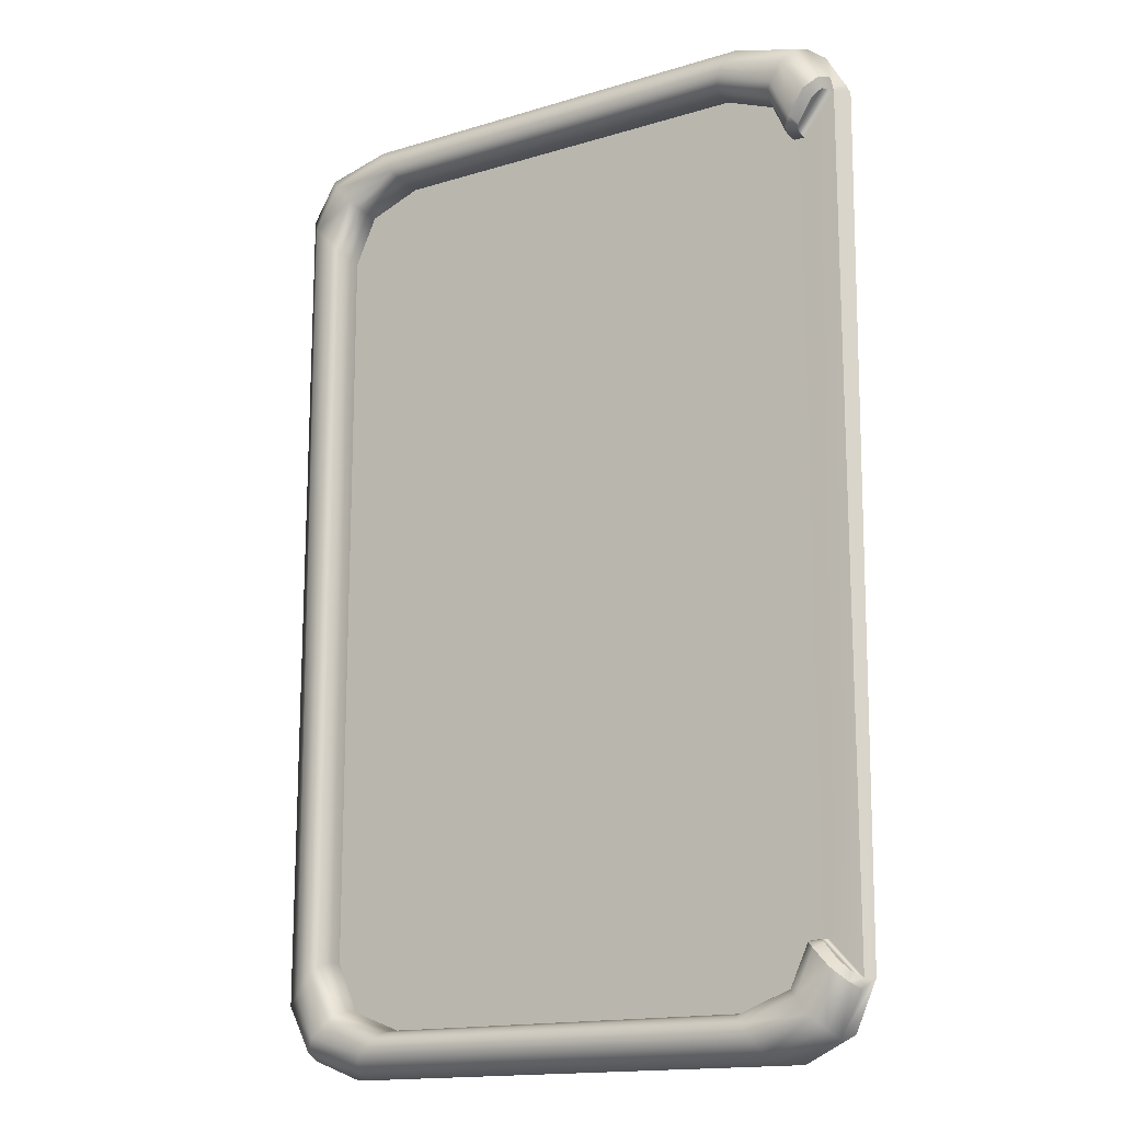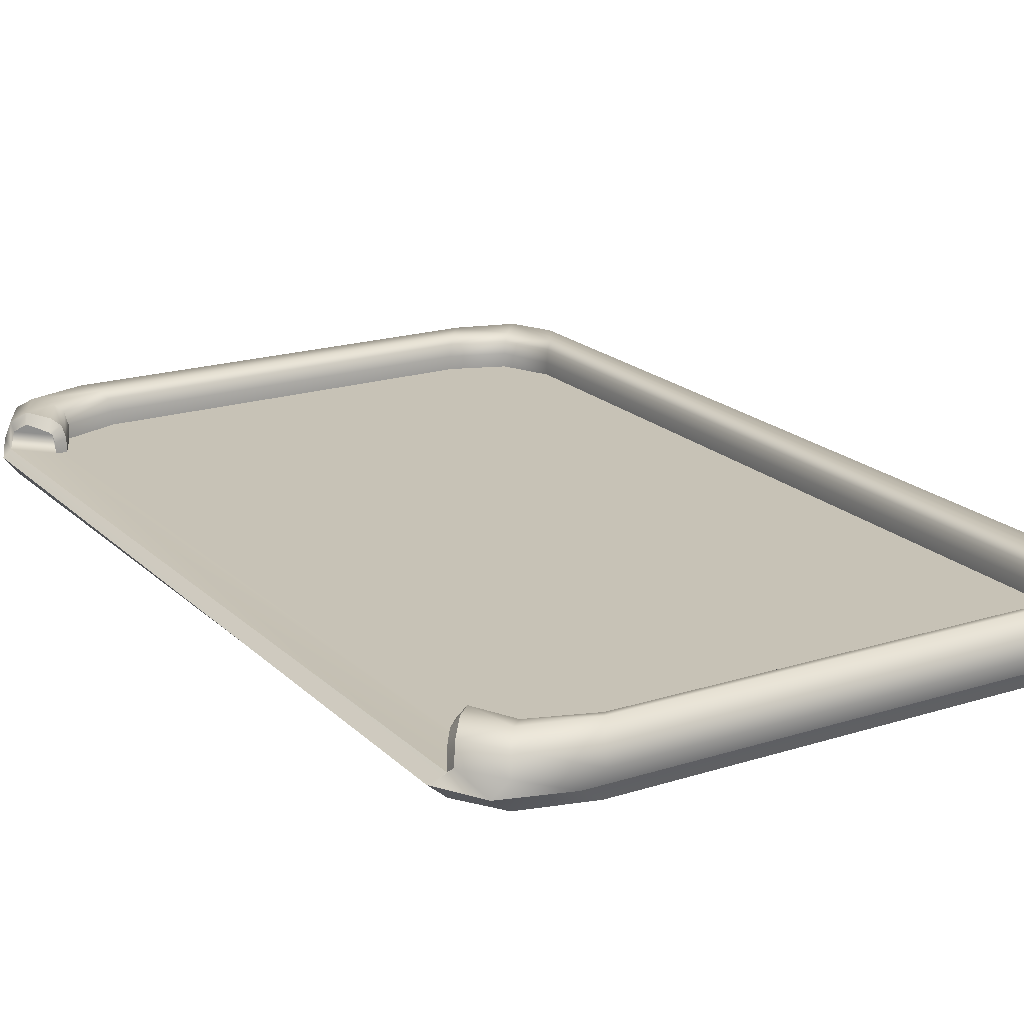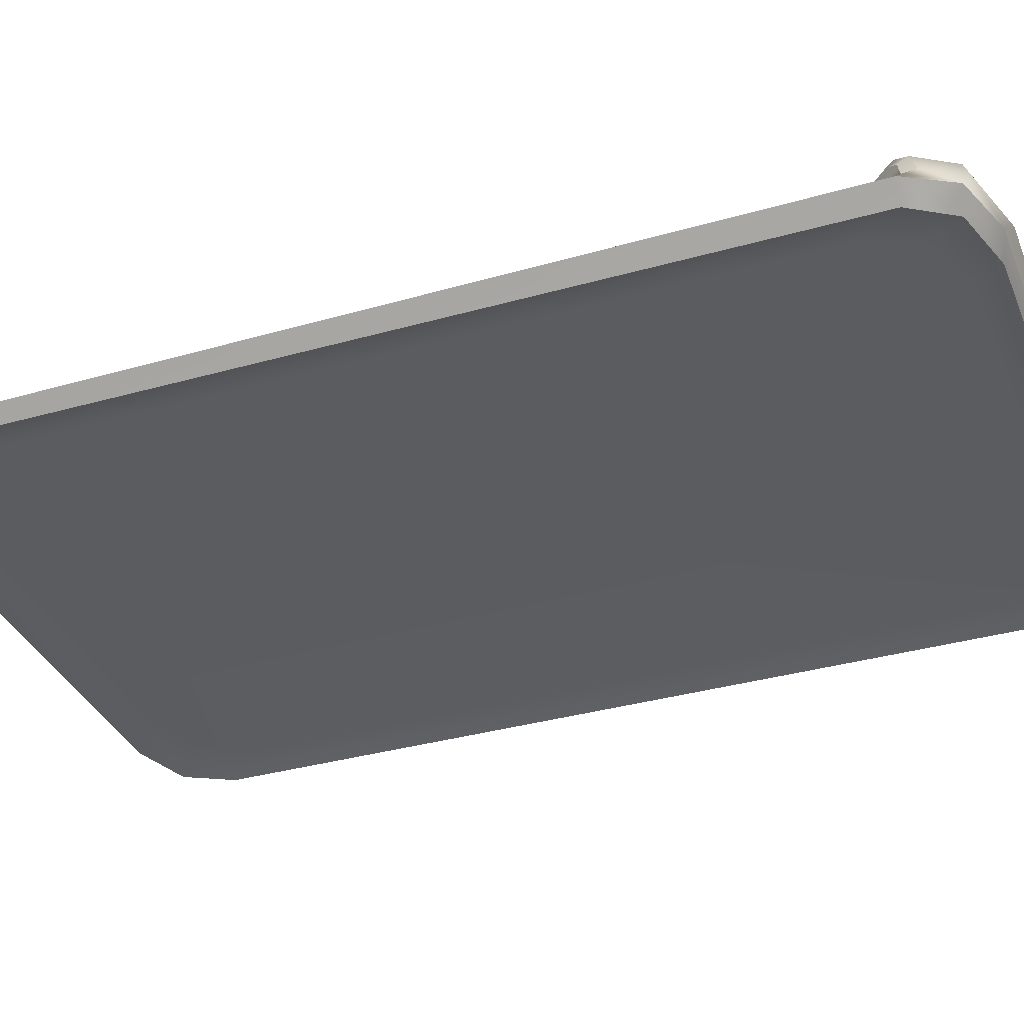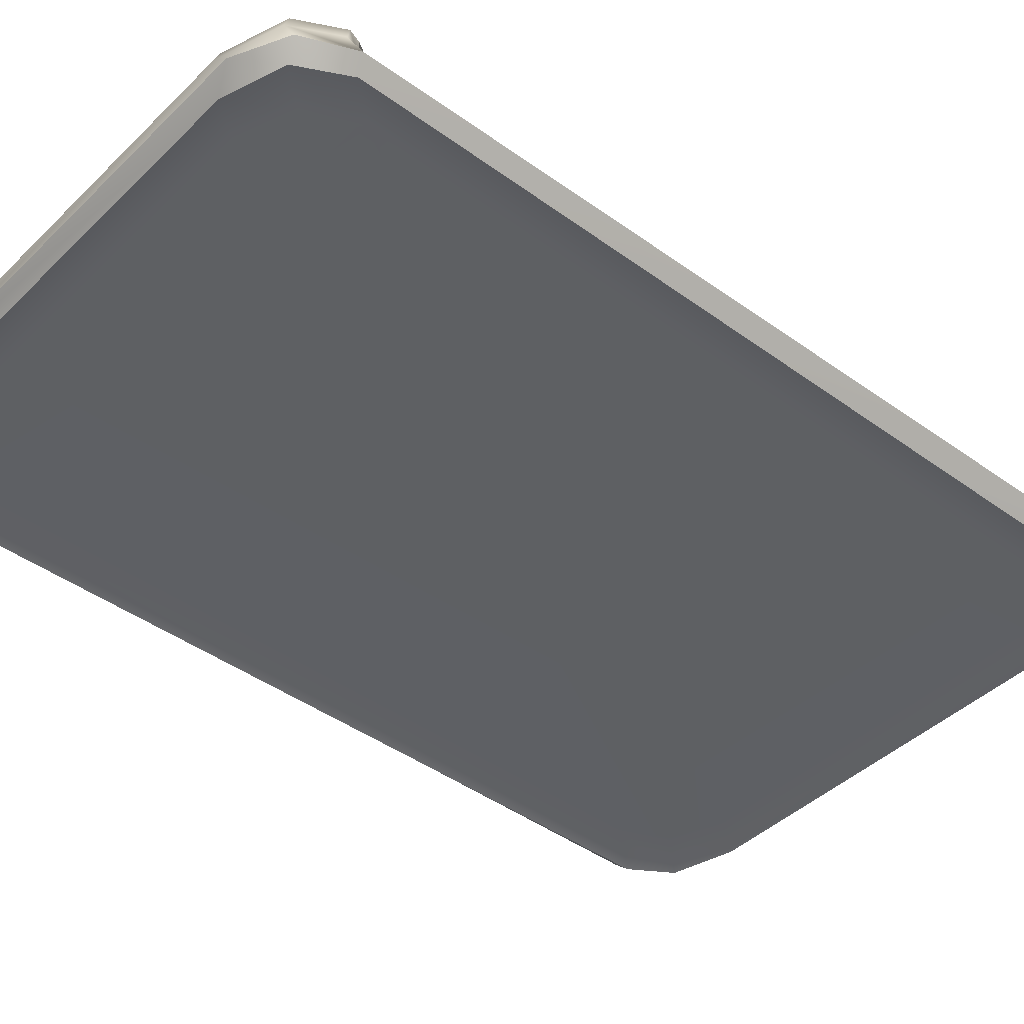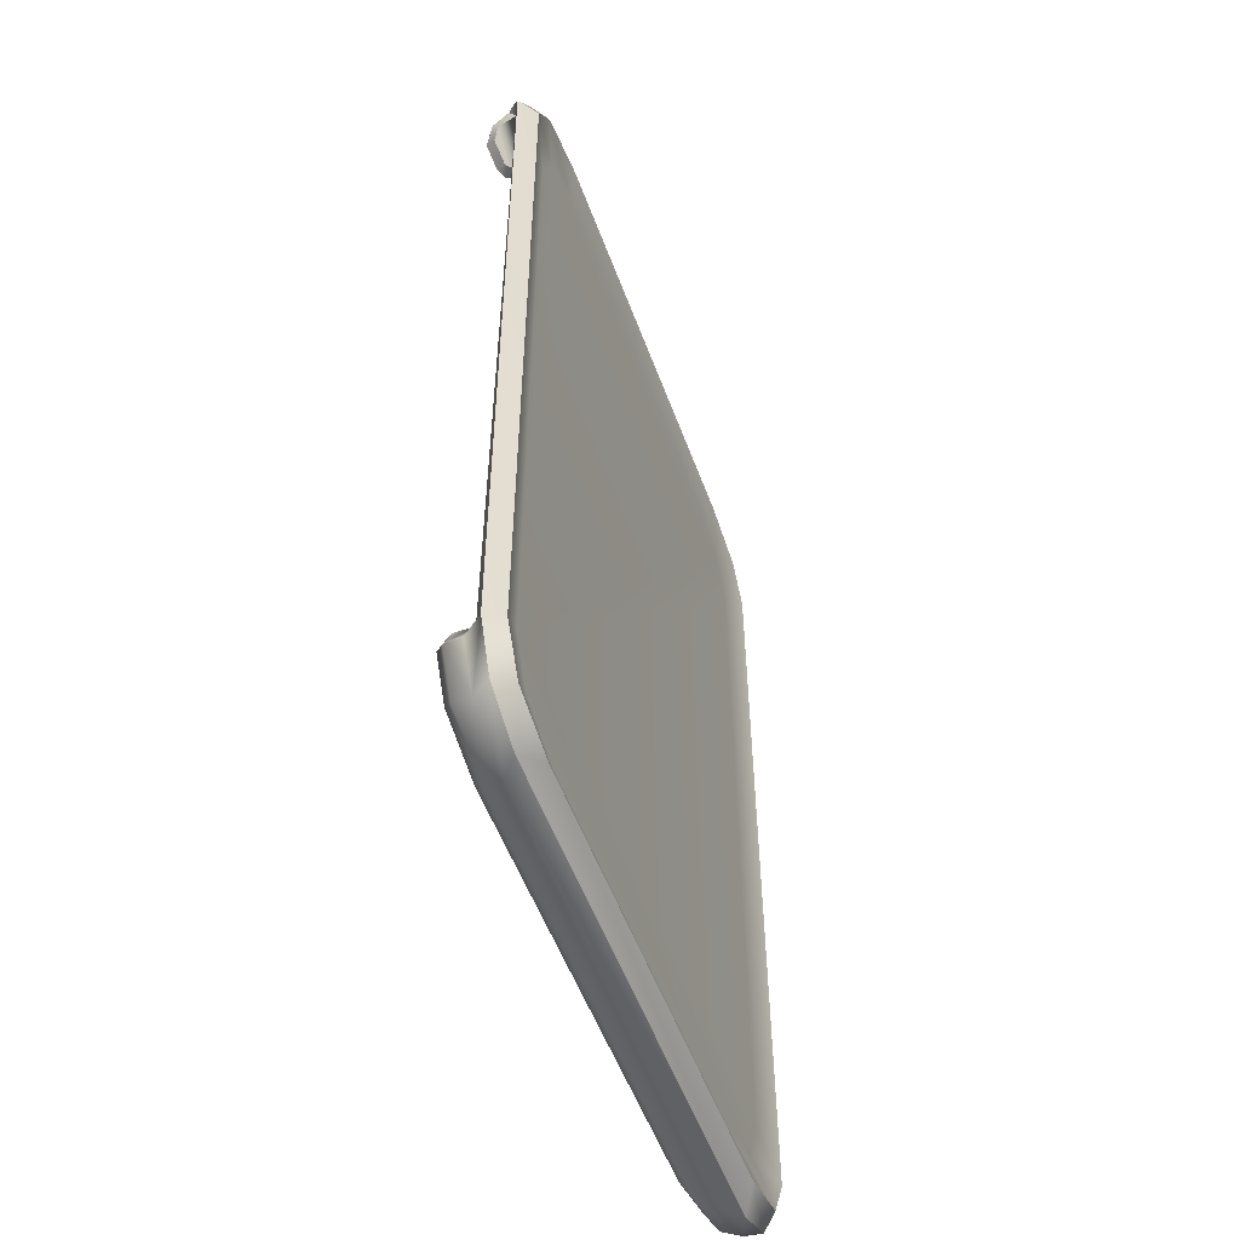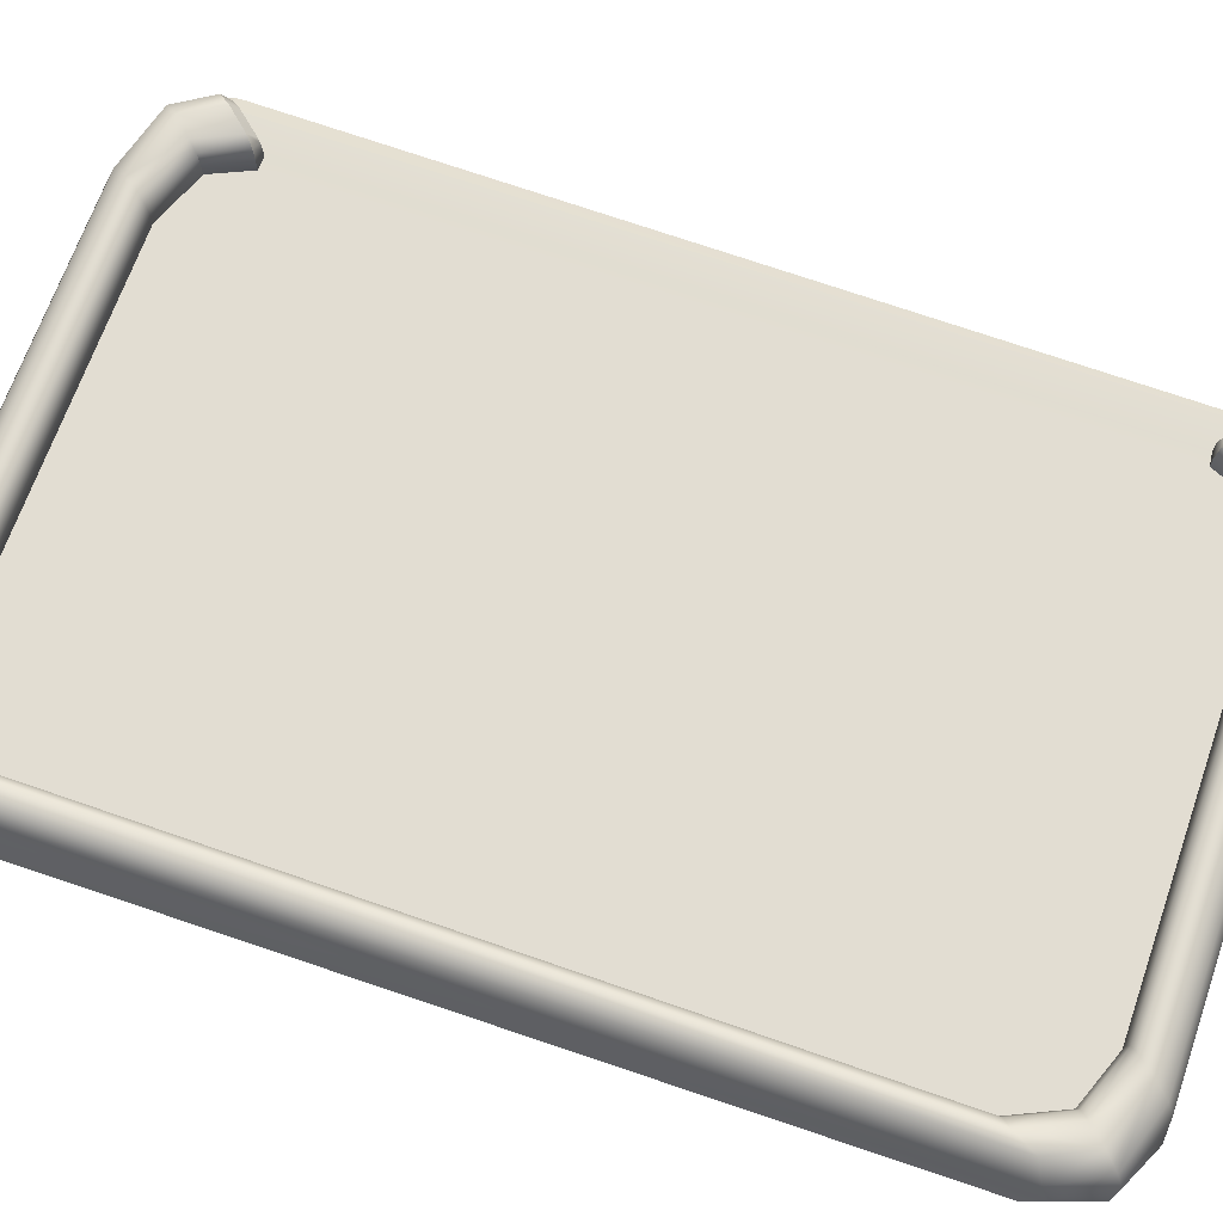
<metadata>
{"format":"obj","ext":"obj","renderer":"f3d","projection":"perspective","resolution":1024,"background":"white","views":[{"elev":-15.6,"azim":-147.5,"up":"+Z"},{"elev":19.3,"azim":-30.9,"up":"+Y"},{"elev":-35.0,"azim":-69.3,"up":"+Y"},{"elev":-42.5,"azim":-131.1,"up":"+Y"},{"elev":-54.8,"azim":-69.8,"up":"+Z"},{"elev":68.3,"azim":109.3,"up":"+Y"}]}
</metadata>
<code>
g default
v -0.7772 0.04966 1.602
v -0.9786 0.04966 1.541
v -1.061 0.04966 1.396
v -1.003 0 1.388
v -0.9147 0 1.524
v -0.702 0 1.58
v 1.061 0.04966 1.396
v 0.9786 0.04966 1.541
v 0.7772 0.04966 1.602
v 0.702 0 1.58
v 0.9147 0 1.524
v 1.003 0 1.388
v 0.8064 0.04966 -1.619
v 0.9705 0.04966 -1.539
v 1.04 0.04966 -1.347
v 1.003 0 -1.364
v 0.9224 0 -1.517
v 0.7283 0 -1.58
v -1.04 0.04966 -1.381
v -0.9705 0.04966 -1.539
v -0.8064 0.04966 -1.619
v -0.7283 0 -1.58
v -0.9224 0 -1.517
v -1.003 0 -1.364
v -0.9455 0.09932 -1.554
v -0.7465 0.09932 -1.619
v 0.7465 0.09932 -1.619
v 0.9455 0.09932 -1.554
v 1.028 0.09932 -1.398
v 1.028 0.09932 1.423
v 0.9376 0.09932 1.562
v 0.7195 0.09932 1.619
v -0.7195 0.09932 1.619
v -0.9376 0.09932 1.562
v -0.8831 0.02963 1.241
v -0.8092 0.02963 1.403
v -0.6306 0.02963 1.47
v 0.8831 0.02963 1.241
v 0.6306 0.02963 1.47
v 0.8092 0.02963 1.403
v 0.6306 0.02963 -1.47
v 0.8831 0.02963 -1.241
v 0.8092 0.02963 -1.403
v -0.8831 0.02963 -1.241
v -0.6306 0.02963 -1.47
v -0.8092 0.02963 -1.403
v -0.8092 0.06969 -1.403
v -0.6306 0.06969 -1.47
v 0.8831 0.06969 -1.241
v 0.6306 0.06969 -1.47
v 0.8092 0.06969 -1.403
v 0.6306 0.06969 1.47
v 0.8831 0.06969 1.241
v 0.8092 0.06969 1.403
v -0.6306 0.06969 1.47
v -0.8092 0.06969 1.403
v 0.6306 0.1156 -1.47
v 0.6389 0.1573 -1.48
v 0.6599 0.1792 -1.503
v -0.6599 0.1792 -1.503
v -0.6389 0.1573 -1.48
v -0.6306 0.1156 -1.47
v 0.8831 0.11 1.241
v 0.8917 0.1552 1.251
v 0.913 0.1777 1.277
v 0.9156 0.1784 -1.274
v 0.8924 0.156 -1.25
v 0.8831 0.1118 -1.241
v -0.6306 0.1171 1.47
v -0.6371 0.158 1.48
v -0.6537 0.1799 1.506
v 0.6537 0.1799 1.506
v 0.6371 0.158 1.48
v 0.6306 0.1171 1.47
v -0.8092 0.1166 -1.403
v -0.8184 0.1575 -1.412
v -0.8418 0.1789 -1.436
v 0.8092 0.1166 -1.403
v 0.8184 0.1575 -1.412
v 0.8418 0.1789 -1.436
v 0.8092 0.1173 1.403
v 0.8179 0.1577 1.413
v 0.84 0.179 1.438
v -0.8092 0.1173 1.403
v -0.8182 0.1578 1.413
v -0.8408 0.1792 1.439
v 0.7358 0.1583 -1.596
v 0.6998 0.1914 -1.548
v -0.7358 0.1583 -1.596
v -0.703 0.1923 -1.551
v 1.015 0.1497 1.406
v 0.9736 0.1927 1.352
v 1.014 0.1552 -1.379
v 0.9605 0.1919 -1.349
v -0.7092 0.1586 1.596
v -0.6805 0.1911 1.547
v 0.7092 0.1586 1.596
v 0.6821 0.1917 1.549
v -0.9317 0.1593 -1.532
v -0.8938 0.1925 -1.488
v 0.9316 0.1597 -1.532
v 0.8935 0.1924 -1.488
v 0.9238 0.1599 1.539
v 0.8884 0.1926 1.494
v -0.9238 0.1599 1.539
v -0.8891 0.1928 1.494
v -1.012 0.07302 -1.381
v -1.018 0.09932 -1.418
v -1.003 0.1335 -1.369
v -1.003 0.1579 -1.399
v -1.014 0.07328 1.405
v -1.016 0.09932 1.441
v -1.055 0.05857 1.412
v -1.003 0.1389 1.39
v -1 0.1589 1.422
v -0.9081 0.07479 -1.268
v -0.8685 0.06969 -1.273
v -0.8831 0.06969 -1.223
v -0.908 0.1086 -1.268
v -0.8686 0.1174 -1.272
v -0.9073 0.07463 1.271
v -0.8831 0.06969 1.223
v -0.8675 0.06969 1.275
v -0.9066 0.1075 1.27
v -0.8677 0.1173 1.275
v -0.9236 0.1423 -1.283
v -0.9052 0.1789 -1.302
v -0.9742 0.1605 -1.336
v -0.961 0.1927 -1.358
v -0.8792 0.1577 -1.281
v -0.9135 0.1336 -1.273
v -0.9123 0.1325 1.277
v -0.878 0.1576 1.284
v -0.9206 0.1441 1.287
v -0.9031 0.1786 1.308
v -0.9778 0.1594 1.358
v -0.9628 0.1935 1.379
g SM_DogMat_Large
f 3 4 5 2
f 2 5 6 1
f 9 10 11 8
f 8 11 12 7
f 15 16 17 14
f 14 17 18 13
f 21 22 23 20
f 20 23 24 19
f 13 18 22 21
f 19 24 4 3
f 3 113 111 107 19
f 9 32 33 1
f 9 1 6 10
f 15 7 12 16
f 13 21 26 27
f 7 15 29 30
f 6 37 39 10
f 12 38 42 16
f 18 41 45 22
f 24 44 35 4
f 44 46 45 41 43 42 38 40 39 37 36 35
f 1 33 34 2
f 2 34 112 113 3
f 4 35 36 5
f 5 36 37 6
f 7 30 31 8
f 8 31 32 9
f 10 39 40 11
f 11 40 38 12
f 13 27 28 14
f 14 28 29 15
f 16 42 43 17
f 17 43 41 18
f 19 108 25 20
f 20 25 26 21
f 22 45 46 23
f 23 46 44 24
f 59 60 61 58
f 58 61 62 57
f 65 66 67 64
f 64 67 68 63
f 71 72 73 70
f 70 73 74 69
f 50 57 62 48
f 53 63 68 49
f 55 69 74 52
f 48 62 75 47
f 51 78 57 50
f 49 68 78 51
f 54 81 63 53
f 52 74 81 54
f 56 84 69 55
f 57 78 79 58
f 58 79 80 59
f 63 81 82 64
f 64 82 83 65
f 69 84 85 70
f 70 85 86 71
f 60 77 76 61
f 61 76 75 62
f 66 80 79 67
f 67 79 78 68
f 72 83 82 73
f 73 82 81 74
f 87 89 90 88
f 88 102 101 87
f 89 99 100 90
f 91 93 94 92
f 92 104 103 91
f 93 101 102 94
f 95 97 98 96
f 96 106 105 95
f 97 103 104 98
f 26 89 87 27
f 29 93 91 30
f 32 97 95 33
f 25 99 89 26
f 27 87 101 28
f 28 101 93 29
f 30 91 103 31
f 31 103 97 32
f 33 95 105 34
f 90 60 59 88
f 94 66 65 92
f 98 72 71 96
f 100 77 60 90
f 88 59 80 102
f 102 80 66 94
f 92 65 83 104
f 104 83 72 98
f 96 71 86 106
f 116 107 111 121 122 118
f 123 56 55 52 54 53 49 51 50 48 47 117 118 122
f 107 109 110 108
f 109 128 129 110
f 112 115 114 111
f 115 137 136 114
f 117 120 119 116
f 120 130 131 119
f 121 124 125 123
f 124 132 133 125
f 126 131 130 127
f 127 129 128 126
f 132 134 135 133
f 134 136 137 135
f 120 75 76 130
f 130 76 77 127
f 47 75 120 117
f 125 84 56 123
f 131 126 128 109 107 116 119
f 132 124 121 111 114 136 134
f 84 125 133 85
f 85 133 135 86
f 129 100 99 110
f 106 137 115 105
f 110 99 25 108
f 34 105 115 112
f 129 127 77 100
f 106 86 135 137
f 107 108 19
f 111 113 112
f 116 118 117
f 121 123 122

</code>
